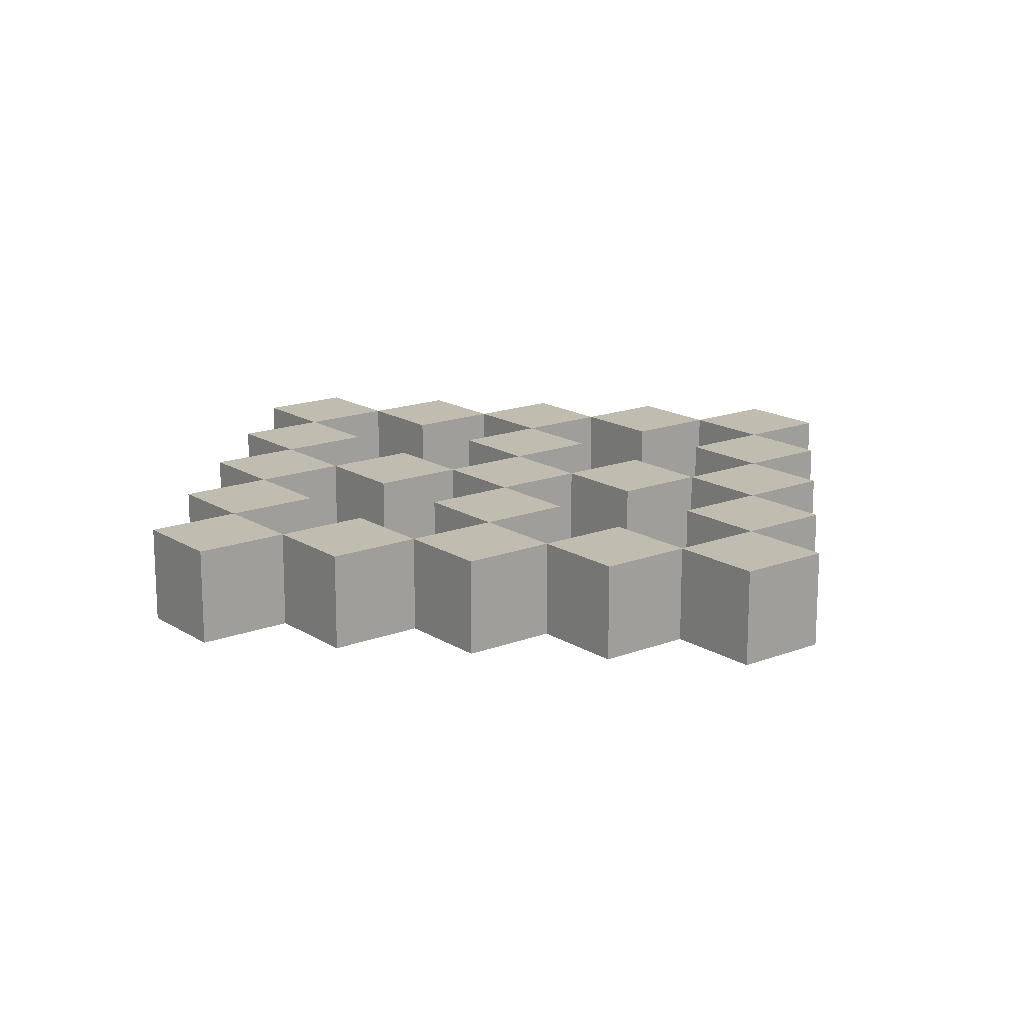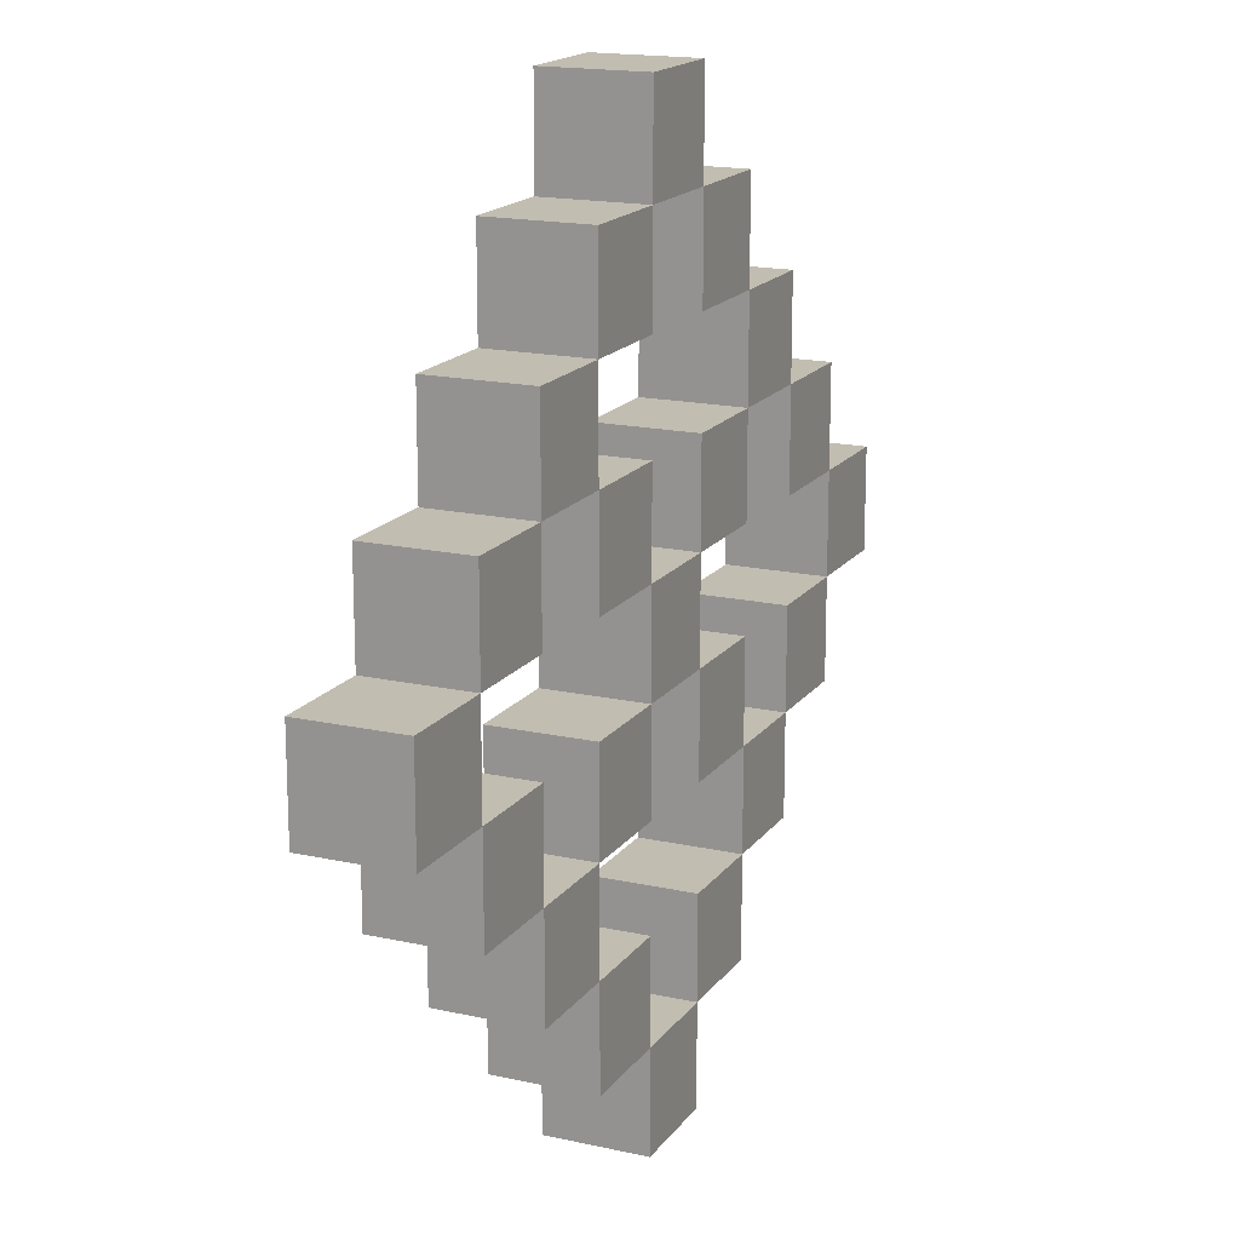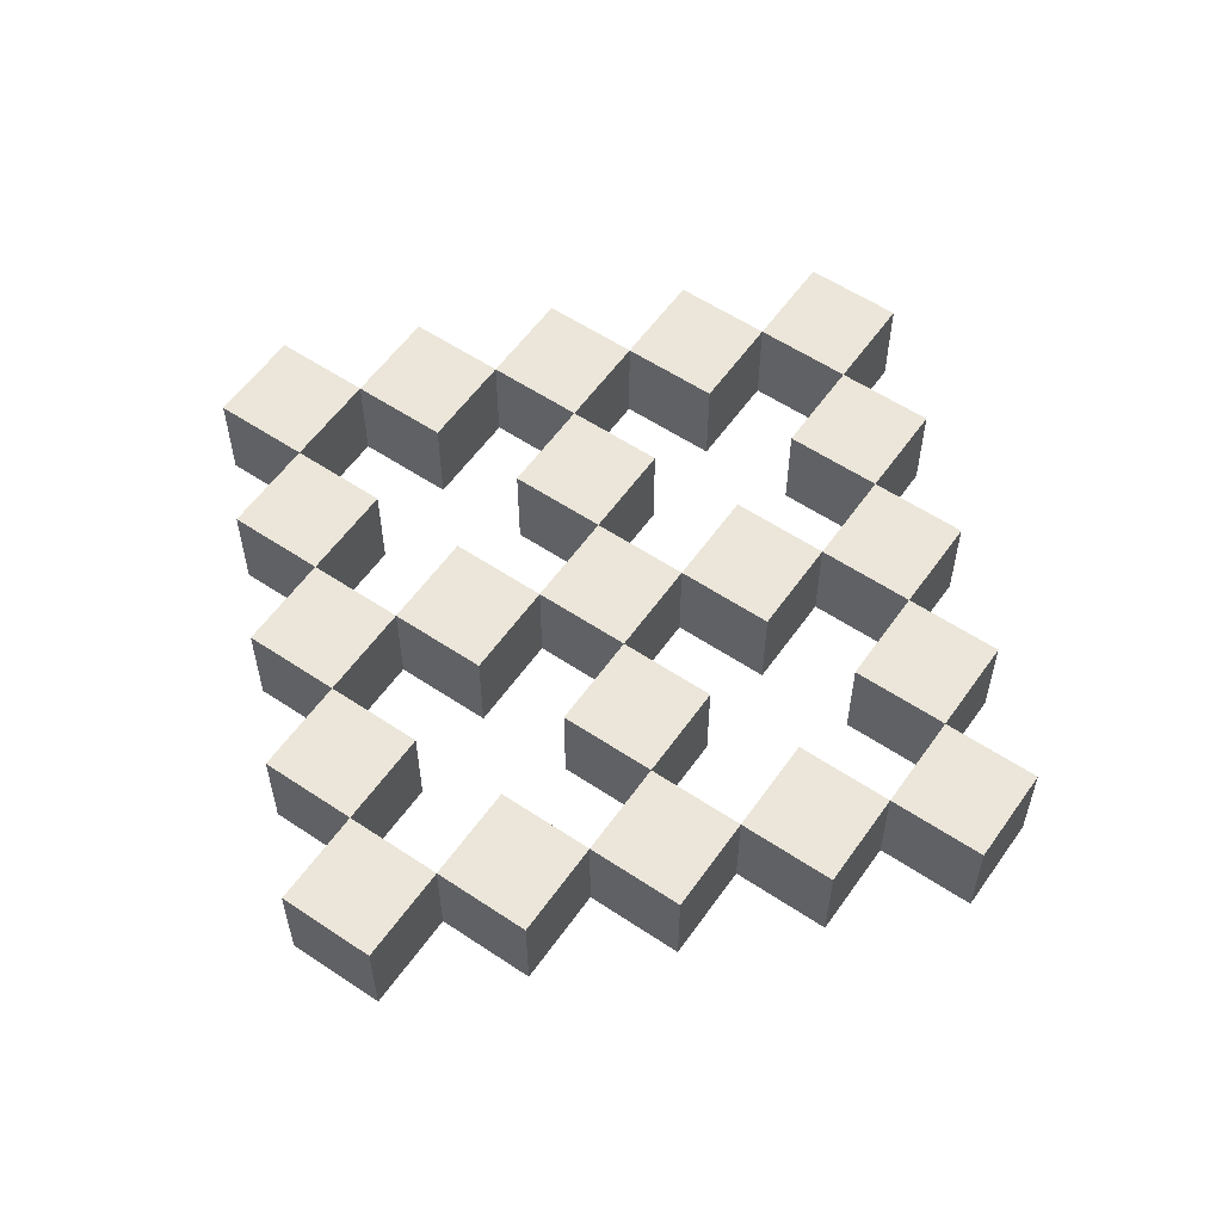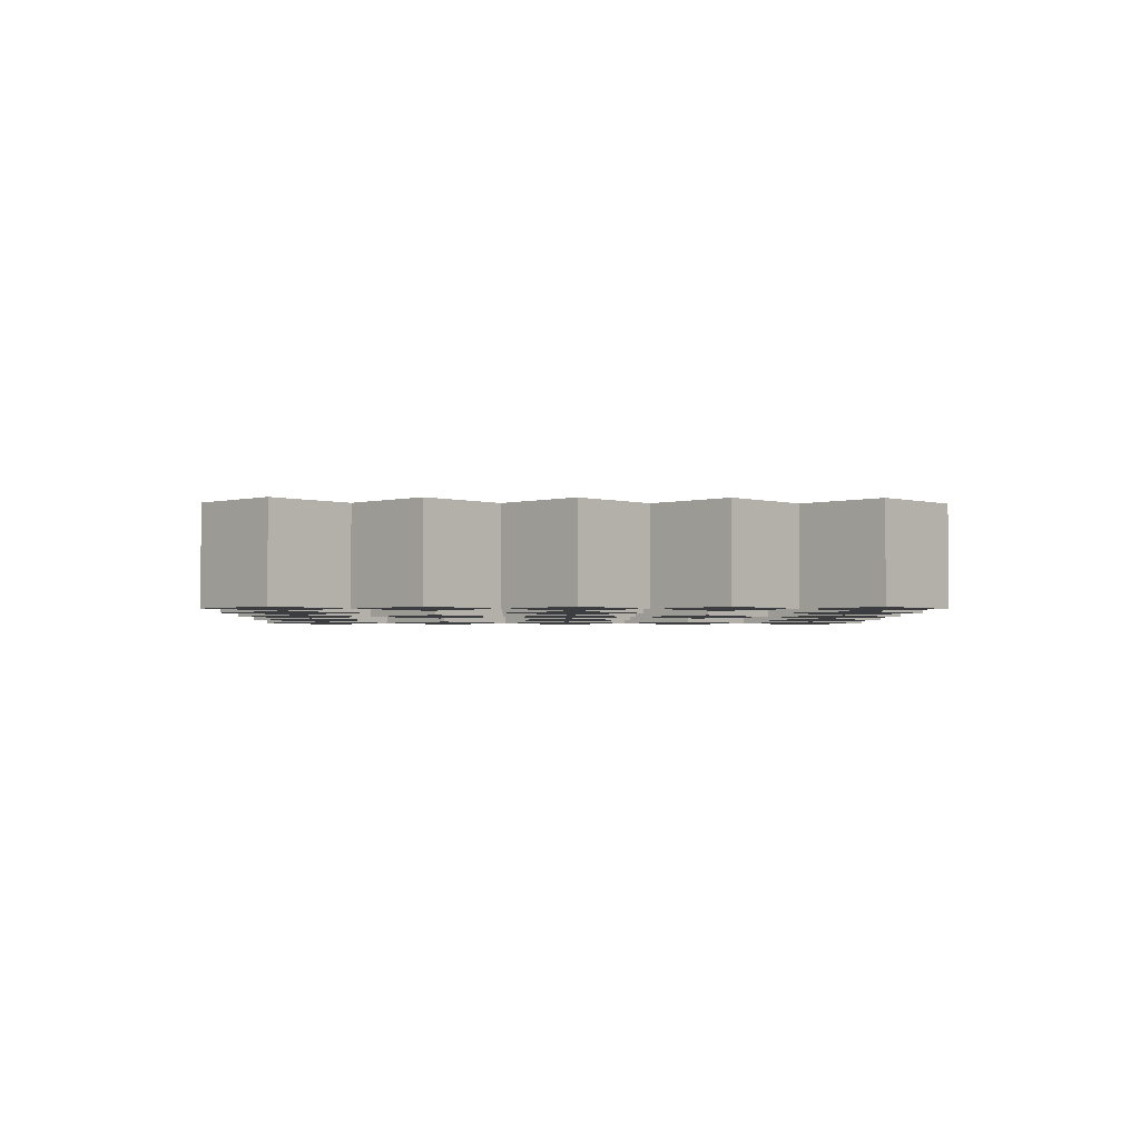
<metadata>
{"format":"obj","ext":"obj","renderer":"f3d","projection":"perspective","resolution":1024,"background":"white","views":[{"elev":16.3,"azim":-128.2,"up":"+Z"},{"elev":17.0,"azim":-65.8,"up":"+Y"},{"elev":57.3,"azim":-145.2,"up":"+Z"},{"elev":-2.7,"azim":43.9,"up":"+Z"}]}
</metadata>
<code>
o
v -0.3 0.4 0.6
v -0.3 0.4 0.5
v -0.3 0.5 0.6
v -0.3 0.5 0.5
v -0.2 0.3 0.6
v -0.2 0.3 0.5
v -0.2 0.4 0.6
v -0.2 0.4 0.5
v -0.2 0.5 0.6
v -0.2 0.5 0.5
v -0.2 0.6 0.6
v -0.2 0.6 0.5
v -0.1 0.2 0.6
v -0.1 0.2 0.5
v -0.1 0.3 0.6
v -0.1 0.3 0.5
v -0.1 0.6 0.6
v -0.1 0.6 0.5
v -0.1 0.7 0.6
v -0.1 0.7 0.5
v 2.98e-08 0.1 0.6
v 2.98e-08 0.1 0.5
v 2.98e-08 0.2 0.6
v 2.98e-08 0.2 0.5
v 2.98e-08 0.3 0.6
v 2.98e-08 0.3 0.5
v 2.98e-08 0.4 0.6
v 2.98e-08 0.4 0.5
v 2.98e-08 0.5 0.6
v 2.98e-08 0.5 0.5
v 2.98e-08 0.6 0.6
v 2.98e-08 0.6 0.5
v 2.98e-08 0.7 0.6
v 2.98e-08 0.7 0.5
v 2.98e-08 0.8 0.6
v 2.98e-08 0.8 0.5
v 0.1 0 0.6
v 0.1 0 0.5
v 0.1 0.1 0.6
v 0.1 0.1 0.5
v 0.1 0.4 0.6
v 0.1 0.4 0.5
v 0.1 0.5 0.6
v 0.1 0.5 0.5
v 0.1 0.8 0.6
v 0.1 0.8 0.5
v 0.1 0.9 0.6
v 0.1 0.9 0.5
v 0.2 0.1 0.6
v 0.2 0.1 0.5
v 0.2 0.2 0.6
v 0.2 0.2 0.5
v 0.2 0.3 0.6
v 0.2 0.3 0.5
v 0.2 0.4 0.6
v 0.2 0.4 0.5
v 0.2 0.5 0.6
v 0.2 0.5 0.5
v 0.2 0.6 0.6
v 0.2 0.6 0.5
v 0.2 0.7 0.6
v 0.2 0.7 0.5
v 0.2 0.8 0.6
v 0.2 0.8 0.5
v 0.3 0.2 0.6
v 0.3 0.2 0.5
v 0.3 0.3 0.6
v 0.3 0.3 0.5
v 0.3 0.6 0.6
v 0.3 0.6 0.5
v 0.3 0.7 0.6
v 0.3 0.7 0.5
v 0.4 0.3 0.6
v 0.4 0.3 0.5
v 0.4 0.4 0.6
v 0.4 0.4 0.5
v 0.4 0.5 0.6
v 0.4 0.5 0.5
v 0.4 0.6 0.6
v 0.4 0.6 0.5
v 0.5 0.4 0.6
v 0.5 0.4 0.5
v 0.5 0.5 0.6
v 0.5 0.5 0.5
v -0.2 0.4 0.6
v -0.2 0.4 0.5
v -0.2 0.5 0.6
v -0.2 0.5 0.5
v -0.1 0.3 0.6
v -0.1 0.3 0.5
v -0.1 0.4 0.6
v -0.1 0.4 0.5
v -0.1 0.5 0.6
v -0.1 0.5 0.5
v -0.1 0.6 0.6
v -0.1 0.6 0.5
v 2.98e-08 0.2 0.6
v 2.98e-08 0.2 0.5
v 2.98e-08 0.3 0.6
v 2.98e-08 0.3 0.5
v 2.98e-08 0.6 0.6
v 2.98e-08 0.6 0.5
v 2.98e-08 0.7 0.6
v 2.98e-08 0.7 0.5
v 0.1 0.1 0.6
v 0.1 0.1 0.5
v 0.1 0.2 0.6
v 0.1 0.2 0.5
v 0.1 0.3 0.6
v 0.1 0.3 0.5
v 0.1 0.4 0.6
v 0.1 0.4 0.5
v 0.1 0.5 0.6
v 0.1 0.5 0.5
v 0.1 0.6 0.6
v 0.1 0.6 0.5
v 0.1 0.7 0.6
v 0.1 0.7 0.5
v 0.1 0.8 0.6
v 0.1 0.8 0.5
v 0.2 0 0.6
v 0.2 0 0.5
v 0.2 0.1 0.6
v 0.2 0.1 0.5
v 0.2 0.4 0.6
v 0.2 0.4 0.5
v 0.2 0.5 0.6
v 0.2 0.5 0.5
v 0.2 0.8 0.6
v 0.2 0.8 0.5
v 0.2 0.9 0.6
v 0.2 0.9 0.5
v 0.3 0.1 0.6
v 0.3 0.1 0.5
v 0.3 0.2 0.6
v 0.3 0.2 0.5
v 0.3 0.3 0.6
v 0.3 0.3 0.5
v 0.3 0.4 0.6
v 0.3 0.4 0.5
v 0.3 0.5 0.6
v 0.3 0.5 0.5
v 0.3 0.6 0.6
v 0.3 0.6 0.5
v 0.3 0.7 0.6
v 0.3 0.7 0.5
v 0.3 0.8 0.6
v 0.3 0.8 0.5
v 0.4 0.2 0.6
v 0.4 0.2 0.5
v 0.4 0.3 0.6
v 0.4 0.3 0.5
v 0.4 0.6 0.6
v 0.4 0.6 0.5
v 0.4 0.7 0.6
v 0.4 0.7 0.5
v 0.5 0.3 0.6
v 0.5 0.3 0.5
v 0.5 0.4 0.6
v 0.5 0.4 0.5
v 0.5 0.5 0.6
v 0.5 0.5 0.5
v 0.5 0.6 0.6
v 0.5 0.6 0.5
v 0.6 0.4 0.6
v 0.6 0.4 0.5
v 0.6 0.5 0.6
v 0.6 0.5 0.5
v -0.3 0.4 0.6
v -0.3 0.5 0.6
v -0.2 0.3 0.6
v -0.2 0.4 0.6
v -0.2 0.5 0.6
v -0.2 0.6 0.6
v -0.1 0.2 0.6
v -0.1 0.3 0.6
v -0.1 0.4 0.6
v -0.1 0.5 0.6
v -0.1 0.6 0.6
v -0.1 0.7 0.6
v 2.98e-08 0.1 0.6
v 2.98e-08 0.2 0.6
v 2.98e-08 0.3 0.6
v 2.98e-08 0.4 0.6
v 2.98e-08 0.5 0.6
v 2.98e-08 0.6 0.6
v 2.98e-08 0.7 0.6
v 2.98e-08 0.8 0.6
v 0.1 0 0.6
v 0.1 0.1 0.6
v 0.1 0.2 0.6
v 0.1 0.3 0.6
v 0.1 0.4 0.6
v 0.1 0.5 0.6
v 0.1 0.6 0.6
v 0.1 0.7 0.6
v 0.1 0.8 0.6
v 0.1 0.9 0.6
v 0.2 0 0.6
v 0.2 0.1 0.6
v 0.2 0.2 0.6
v 0.2 0.3 0.6
v 0.2 0.4 0.6
v 0.2 0.5 0.6
v 0.2 0.6 0.6
v 0.2 0.7 0.6
v 0.2 0.8 0.6
v 0.2 0.9 0.6
v 0.3 0.1 0.6
v 0.3 0.2 0.6
v 0.3 0.3 0.6
v 0.3 0.4 0.6
v 0.3 0.5 0.6
v 0.3 0.6 0.6
v 0.3 0.7 0.6
v 0.3 0.8 0.6
v 0.4 0.2 0.6
v 0.4 0.3 0.6
v 0.4 0.4 0.6
v 0.4 0.5 0.6
v 0.4 0.6 0.6
v 0.4 0.7 0.6
v 0.5 0.3 0.6
v 0.5 0.4 0.6
v 0.5 0.5 0.6
v 0.5 0.6 0.6
v 0.6 0.4 0.6
v 0.6 0.5 0.6
v -0.3 0.4 0.5
v -0.3 0.5 0.5
v -0.2 0.3 0.5
v -0.2 0.4 0.5
v -0.2 0.5 0.5
v -0.2 0.6 0.5
v -0.1 0.2 0.5
v -0.1 0.3 0.5
v -0.1 0.4 0.5
v -0.1 0.5 0.5
v -0.1 0.6 0.5
v -0.1 0.7 0.5
v 2.98e-08 0.1 0.5
v 2.98e-08 0.2 0.5
v 2.98e-08 0.3 0.5
v 2.98e-08 0.4 0.5
v 2.98e-08 0.5 0.5
v 2.98e-08 0.6 0.5
v 2.98e-08 0.7 0.5
v 2.98e-08 0.8 0.5
v 0.1 0 0.5
v 0.1 0.1 0.5
v 0.1 0.2 0.5
v 0.1 0.3 0.5
v 0.1 0.4 0.5
v 0.1 0.5 0.5
v 0.1 0.6 0.5
v 0.1 0.7 0.5
v 0.1 0.8 0.5
v 0.1 0.9 0.5
v 0.2 0 0.5
v 0.2 0.1 0.5
v 0.2 0.2 0.5
v 0.2 0.3 0.5
v 0.2 0.4 0.5
v 0.2 0.5 0.5
v 0.2 0.6 0.5
v 0.2 0.7 0.5
v 0.2 0.8 0.5
v 0.2 0.9 0.5
v 0.3 0.1 0.5
v 0.3 0.2 0.5
v 0.3 0.3 0.5
v 0.3 0.4 0.5
v 0.3 0.5 0.5
v 0.3 0.6 0.5
v 0.3 0.7 0.5
v 0.3 0.8 0.5
v 0.4 0.2 0.5
v 0.4 0.3 0.5
v 0.4 0.4 0.5
v 0.4 0.5 0.5
v 0.4 0.6 0.5
v 0.4 0.7 0.5
v 0.5 0.3 0.5
v 0.5 0.4 0.5
v 0.5 0.5 0.5
v 0.5 0.6 0.5
v 0.6 0.4 0.5
v 0.6 0.5 0.5
v 0.1 0 0.6
v 0.2 0 0.6
v 0.1 0 0.5
v 0.2 0 0.5
v 2.98e-08 0.1 0.6
v 0.1 0.1 0.6
v 0.2 0.1 0.6
v 0.3 0.1 0.6
v 2.98e-08 0.1 0.5
v 0.1 0.1 0.5
v 0.2 0.1 0.5
v 0.3 0.1 0.5
v -0.1 0.2 0.6
v 2.98e-08 0.2 0.6
v 0.3 0.2 0.6
v 0.4 0.2 0.6
v -0.1 0.2 0.5
v 2.98e-08 0.2 0.5
v 0.3 0.2 0.5
v 0.4 0.2 0.5
v -0.2 0.3 0.6
v -0.1 0.3 0.6
v 2.98e-08 0.3 0.6
v 0.1 0.3 0.6
v 0.2 0.3 0.6
v 0.3 0.3 0.6
v 0.4 0.3 0.6
v 0.5 0.3 0.6
v -0.2 0.3 0.5
v -0.1 0.3 0.5
v 2.98e-08 0.3 0.5
v 0.1 0.3 0.5
v 0.2 0.3 0.5
v 0.3 0.3 0.5
v 0.4 0.3 0.5
v 0.5 0.3 0.5
v -0.3 0.4 0.6
v -0.2 0.4 0.6
v 0.1 0.4 0.6
v 0.2 0.4 0.6
v 0.5 0.4 0.6
v 0.6 0.4 0.6
v -0.3 0.4 0.5
v -0.2 0.4 0.5
v 0.1 0.4 0.5
v 0.2 0.4 0.5
v 0.5 0.4 0.5
v 0.6 0.4 0.5
v -0.2 0.5 0.6
v -0.1 0.5 0.6
v 2.98e-08 0.5 0.6
v 0.1 0.5 0.6
v 0.2 0.5 0.6
v 0.3 0.5 0.6
v 0.4 0.5 0.6
v 0.5 0.5 0.6
v -0.2 0.5 0.5
v -0.1 0.5 0.5
v 2.98e-08 0.5 0.5
v 0.1 0.5 0.5
v 0.2 0.5 0.5
v 0.3 0.5 0.5
v 0.4 0.5 0.5
v 0.5 0.5 0.5
v -0.1 0.6 0.6
v 2.98e-08 0.6 0.6
v 0.3 0.6 0.6
v 0.4 0.6 0.6
v -0.1 0.6 0.5
v 2.98e-08 0.6 0.5
v 0.3 0.6 0.5
v 0.4 0.6 0.5
v 2.98e-08 0.7 0.6
v 0.1 0.7 0.6
v 0.2 0.7 0.6
v 0.3 0.7 0.6
v 2.98e-08 0.7 0.5
v 0.1 0.7 0.5
v 0.2 0.7 0.5
v 0.3 0.7 0.5
v 0.1 0.8 0.6
v 0.2 0.8 0.6
v 0.1 0.8 0.5
v 0.2 0.8 0.5
v 0.1 0.1 0.6
v 0.2 0.1 0.6
v 0.1 0.1 0.5
v 0.2 0.1 0.5
v 2.98e-08 0.2 0.6
v 0.1 0.2 0.6
v 0.2 0.2 0.6
v 0.3 0.2 0.6
v 2.98e-08 0.2 0.5
v 0.1 0.2 0.5
v 0.2 0.2 0.5
v 0.3 0.2 0.5
v -0.1 0.3 0.6
v 2.98e-08 0.3 0.6
v 0.3 0.3 0.6
v 0.4 0.3 0.6
v -0.1 0.3 0.5
v 2.98e-08 0.3 0.5
v 0.3 0.3 0.5
v 0.4 0.3 0.5
v -0.2 0.4 0.6
v -0.1 0.4 0.6
v 2.98e-08 0.4 0.6
v 0.1 0.4 0.6
v 0.2 0.4 0.6
v 0.3 0.4 0.6
v 0.4 0.4 0.6
v 0.5 0.4 0.6
v -0.2 0.4 0.5
v -0.1 0.4 0.5
v 2.98e-08 0.4 0.5
v 0.1 0.4 0.5
v 0.2 0.4 0.5
v 0.3 0.4 0.5
v 0.4 0.4 0.5
v 0.5 0.4 0.5
v -0.3 0.5 0.6
v -0.2 0.5 0.6
v 0.1 0.5 0.6
v 0.2 0.5 0.6
v 0.5 0.5 0.6
v 0.6 0.5 0.6
v -0.3 0.5 0.5
v -0.2 0.5 0.5
v 0.1 0.5 0.5
v 0.2 0.5 0.5
v 0.5 0.5 0.5
v 0.6 0.5 0.5
v -0.2 0.6 0.6
v -0.1 0.6 0.6
v 2.98e-08 0.6 0.6
v 0.1 0.6 0.6
v 0.2 0.6 0.6
v 0.3 0.6 0.6
v 0.4 0.6 0.6
v 0.5 0.6 0.6
v -0.2 0.6 0.5
v -0.1 0.6 0.5
v 2.98e-08 0.6 0.5
v 0.1 0.6 0.5
v 0.2 0.6 0.5
v 0.3 0.6 0.5
v 0.4 0.6 0.5
v 0.5 0.6 0.5
v -0.1 0.7 0.6
v 2.98e-08 0.7 0.6
v 0.3 0.7 0.6
v 0.4 0.7 0.6
v -0.1 0.7 0.5
v 2.98e-08 0.7 0.5
v 0.3 0.7 0.5
v 0.4 0.7 0.5
v 2.98e-08 0.8 0.6
v 0.1 0.8 0.6
v 0.2 0.8 0.6
v 0.3 0.8 0.6
v 2.98e-08 0.8 0.5
v 0.1 0.8 0.5
v 0.2 0.8 0.5
v 0.3 0.8 0.5
v 0.1 0.9 0.6
v 0.2 0.9 0.6
v 0.1 0.9 0.5
v 0.2 0.9 0.5
f 3 2 1
f 4 2 3
f 7 6 5
f 8 6 7
f 11 10 9
f 12 10 11
f 15 14 13
f 16 14 15
f 19 18 17
f 20 18 19
f 23 22 21
f 24 22 23
f 27 26 25
f 28 26 27
f 31 30 29
f 32 30 31
f 35 34 33
f 36 34 35
f 39 38 37
f 40 38 39
f 43 42 41
f 44 42 43
f 47 46 45
f 48 46 47
f 51 50 49
f 52 50 51
f 55 54 53
f 56 54 55
f 59 58 57
f 60 58 59
f 63 62 61
f 64 62 63
f 67 66 65
f 68 66 67
f 71 70 69
f 72 70 71
f 75 74 73
f 76 74 75
f 79 78 77
f 80 78 79
f 83 82 81
f 84 82 83
f 85 86 87
f 87 86 88
f 89 90 91
f 91 90 92
f 93 94 95
f 95 94 96
f 97 98 99
f 99 98 100
f 101 102 103
f 103 102 104
f 105 106 107
f 107 106 108
f 109 110 111
f 111 110 112
f 113 114 115
f 115 114 116
f 117 118 119
f 119 118 120
f 121 122 123
f 123 122 124
f 125 126 127
f 127 126 128
f 129 130 131
f 131 130 132
f 133 134 135
f 135 134 136
f 137 138 139
f 139 138 140
f 141 142 143
f 143 142 144
f 145 146 147
f 147 146 148
f 149 150 151
f 151 150 152
f 153 154 155
f 155 154 156
f 157 158 159
f 159 158 160
f 161 162 163
f 163 162 164
f 165 166 167
f 167 166 168
f 172 170 169
f 173 170 172
f 176 172 171
f 177 172 176
f 178 174 173
f 179 174 178
f 182 176 175
f 183 176 182
f 186 180 179
f 187 180 186
f 190 182 181
f 191 182 190
f 192 184 183
f 193 184 192
f 194 186 185
f 195 186 194
f 196 188 187
f 197 188 196
f 199 190 189
f 200 190 199
f 203 194 193
f 204 194 203
f 207 198 197
f 208 198 207
f 209 201 200
f 210 201 209
f 211 203 202
f 212 203 211
f 213 205 204
f 214 205 213
f 215 207 206
f 216 207 215
f 217 211 210
f 218 211 217
f 221 215 214
f 222 215 221
f 223 219 218
f 224 219 223
f 225 221 220
f 226 221 225
f 227 225 224
f 228 225 227
f 229 230 232
f 232 230 233
f 231 232 236
f 236 232 237
f 233 234 238
f 238 234 239
f 235 236 242
f 242 236 243
f 239 240 246
f 246 240 247
f 241 242 250
f 250 242 251
f 243 244 252
f 252 244 253
f 245 246 254
f 254 246 255
f 247 248 256
f 256 248 257
f 249 250 259
f 259 250 260
f 253 254 263
f 263 254 264
f 257 258 267
f 267 258 268
f 260 261 269
f 269 261 270
f 262 263 271
f 271 263 272
f 264 265 273
f 273 265 274
f 266 267 275
f 275 267 276
f 270 271 277
f 277 271 278
f 274 275 281
f 281 275 282
f 278 279 283
f 283 279 284
f 280 281 285
f 285 281 286
f 284 285 287
f 287 285 288
f 291 290 289
f 292 290 291
f 297 294 293
f 298 294 297
f 299 296 295
f 300 296 299
f 305 302 301
f 306 302 305
f 307 304 303
f 308 304 307
f 317 310 309
f 318 310 317
f 319 312 311
f 320 312 319
f 321 314 313
f 322 314 321
f 323 316 315
f 324 316 323
f 331 326 325
f 332 326 331
f 333 328 327
f 334 328 333
f 335 330 329
f 336 330 335
f 345 338 337
f 346 338 345
f 347 340 339
f 348 340 347
f 349 342 341
f 350 342 349
f 351 344 343
f 352 344 351
f 357 354 353
f 358 354 357
f 359 356 355
f 360 356 359
f 365 362 361
f 366 362 365
f 367 364 363
f 368 364 367
f 371 370 369
f 372 370 371
f 373 374 375
f 375 374 376
f 377 378 381
f 381 378 382
f 379 380 383
f 383 380 384
f 385 386 389
f 389 386 390
f 387 388 391
f 391 388 392
f 393 394 401
f 401 394 402
f 395 396 403
f 403 396 404
f 397 398 405
f 405 398 406
f 399 400 407
f 407 400 408
f 409 410 415
f 415 410 416
f 411 412 417
f 417 412 418
f 413 414 419
f 419 414 420
f 421 422 429
f 429 422 430
f 423 424 431
f 431 424 432
f 425 426 433
f 433 426 434
f 427 428 435
f 435 428 436
f 437 438 441
f 441 438 442
f 439 440 443
f 443 440 444
f 445 446 449
f 449 446 450
f 447 448 451
f 451 448 452
f 453 454 455
f 455 454 456

</code>
